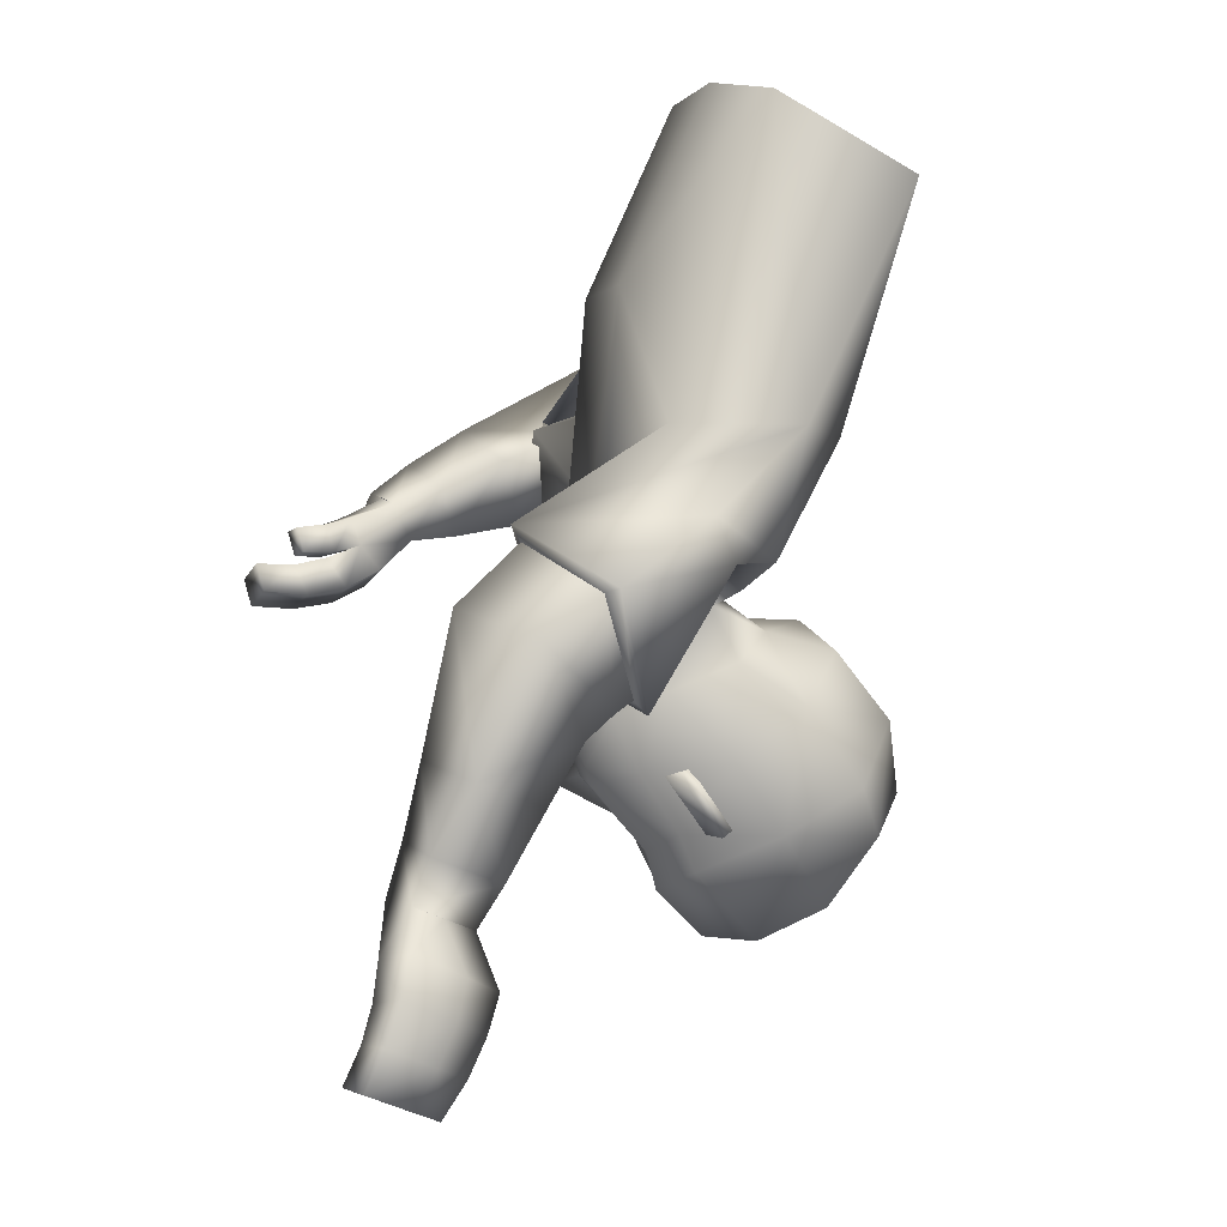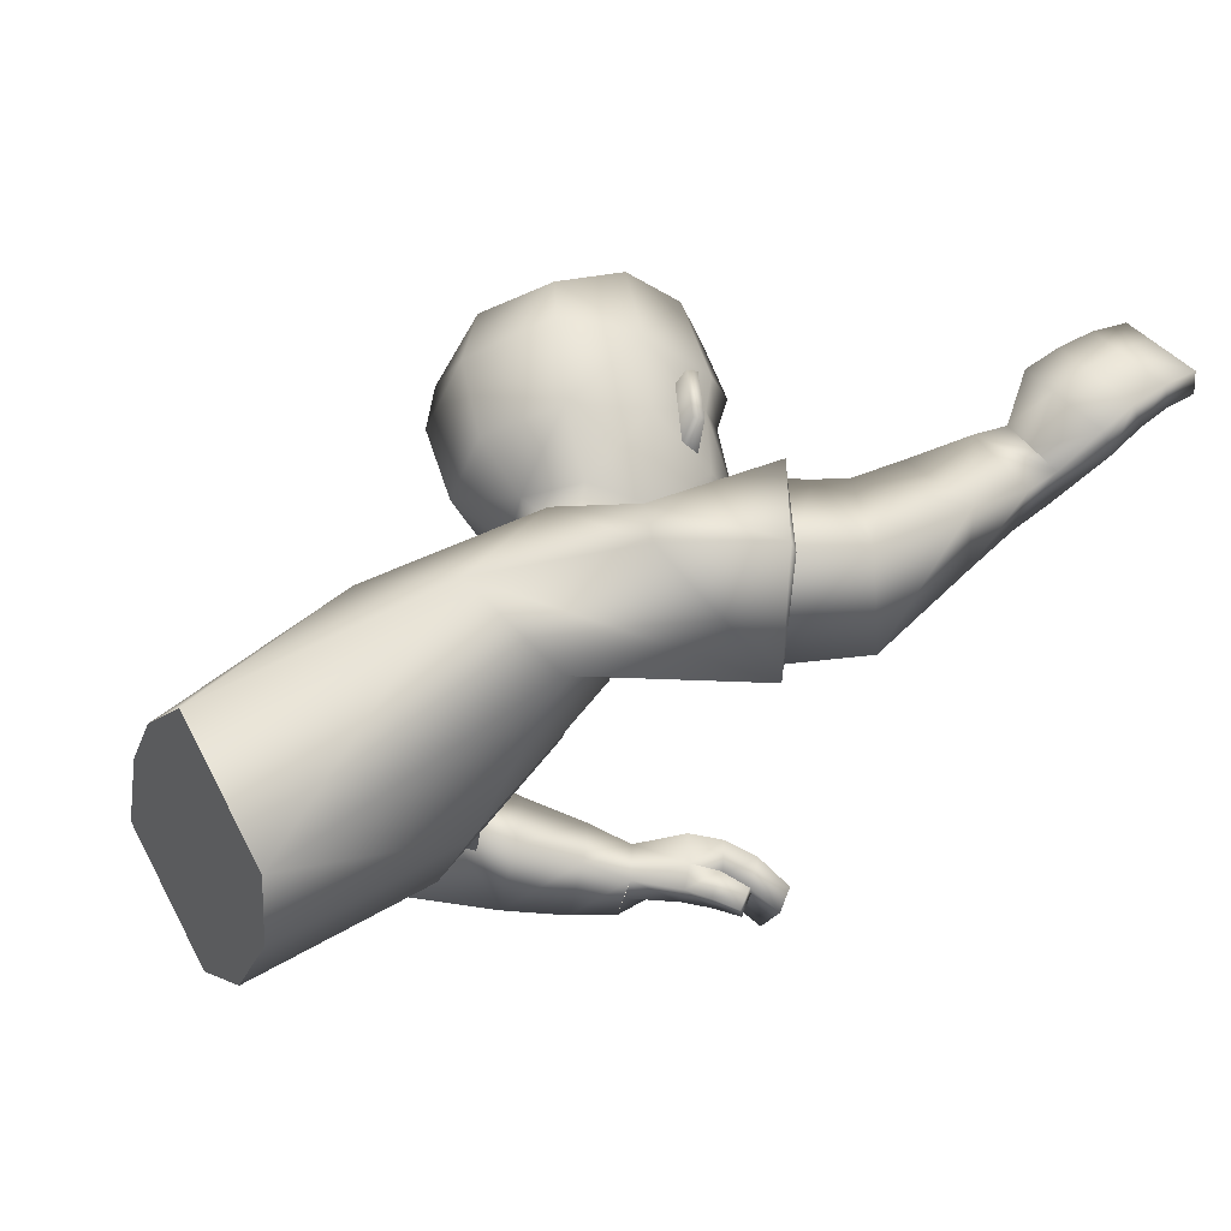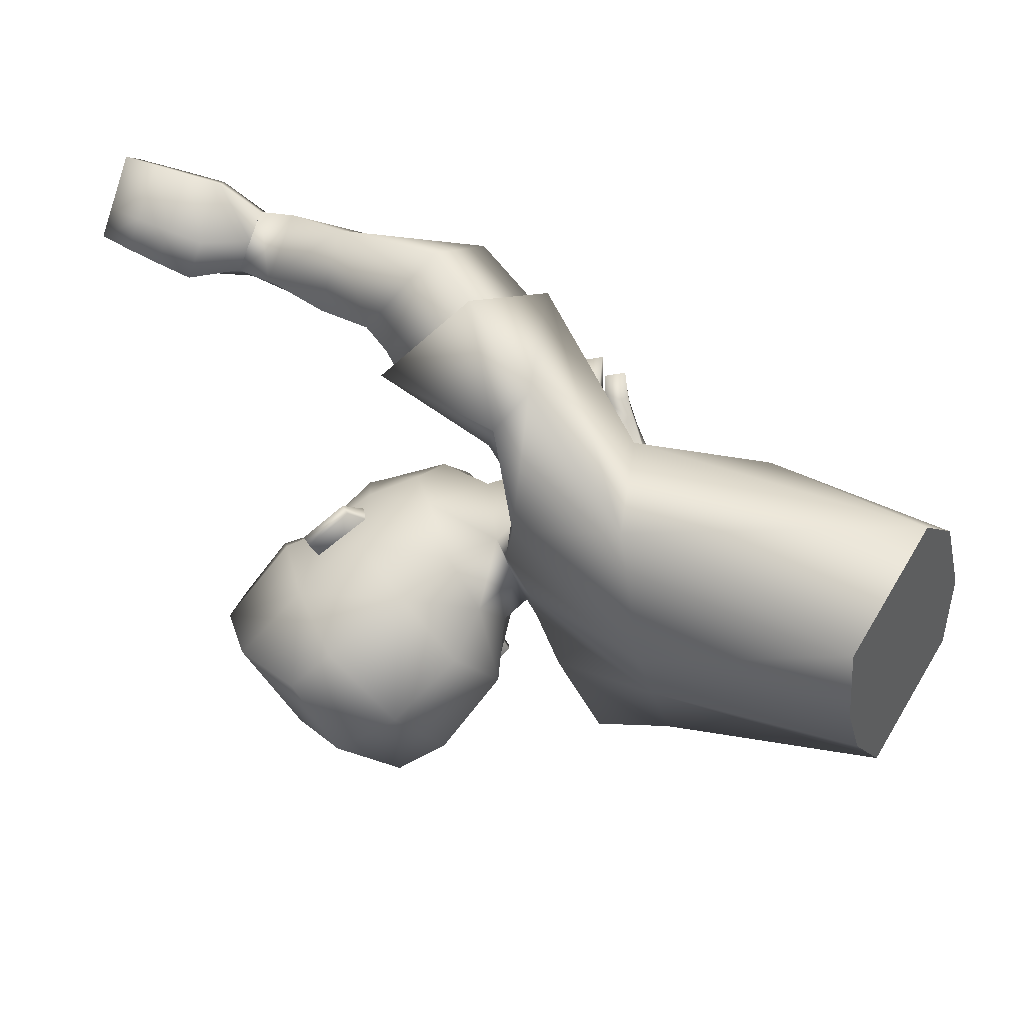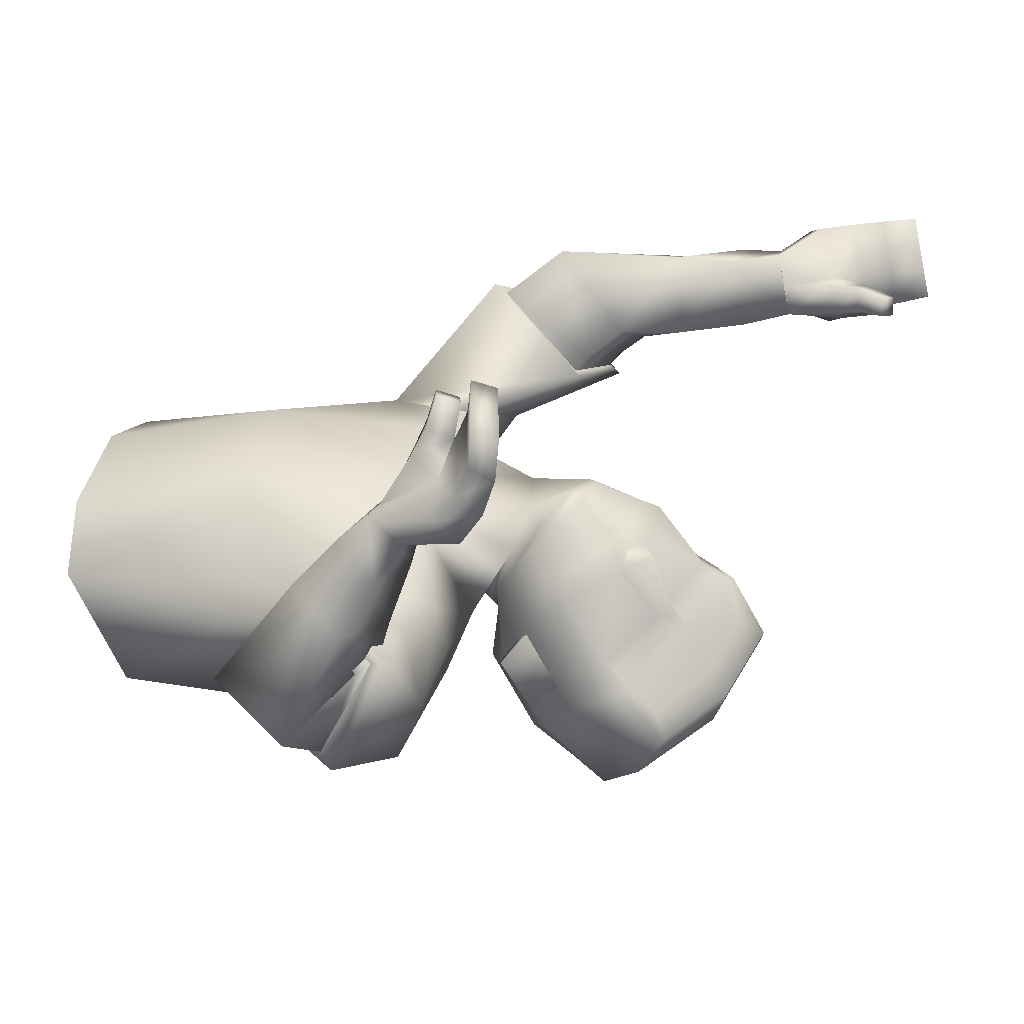
<metadata>
{"format":"obj","ext":"obj","renderer":"f3d","projection":"perspective","resolution":1024,"background":"white","views":[{"elev":79.5,"azim":139.5,"up":"+Z"},{"elev":-4.7,"azim":-21.2,"up":"+Y"},{"elev":51.5,"azim":-123.5,"up":"+Z"},{"elev":-37.8,"azim":44.4,"up":"+Z"}]}
</metadata>
<code>
v 0.01164 0.3666 0.1091
v 0.06227 0.3187 0.137
v 0.009364 0.2139 0.1546
v -0.0836 0.2967 0.1571
v 0.04026 0.3559 0.02454
v 0.08575 0.216 0.06649
v -0.05258 0.07303 0.09043
v -0.1342 0.3018 -0.006764
v 0.5845 0.4996 0.2637
v 0.5539 0.5541 0.1962
v 0.5655 0.5356 0.1773
v 0.5955 0.4821 0.2435
v 0.2358 0.3168 0.3034
v 0.2688 0.2332 0.241
v 0.2898 0.3104 0.1507
v 0.2562 0.3907 0.2165
v 0.5538 0.4789 0.1445
v 0.5022 0.4362 0.1687
v 0.5432 0.4896 0.1308
v 0.4923 0.4548 0.1446
v 0.2536 0.5383 -0.1321
v 0.2266 0.3183 -0.02921
v 0.08239 0.4041 0.01226
v 0.1442 0.3114 0.01419
v 0.2588 0.3992 -0.04098
v 0.2664 0.4995 -0.1001
v 0.06201 0.4766 0.01235
v 0.0691 0.3489 0.01996
v 0.2261 0.4865 -0.03713
v 0.1519 0.3838 0.0204
v 0.2047 0.3669 0.002798
v 0.2051 0.4321 -0.01162
v 0.2568 0.4754 -0.08045
v 0.2402 0.433 -0.1478
v 0.2558 0.3763 -0.1088
v 0.1869 0.2239 0.2214
v 0.201 0.3892 0.2039
v 0.1698 0.3145 0.2886
v 0.2206 0.3048 0.1296
v 0.1839 0.2072 0.2267
v 0.2001 0.4075 0.2026
v 0.1585 0.3224 0.3028
v 0.2244 0.3051 0.1198
v 0.4806 0.4376 0.2715
v 0.4778 0.4855 0.1662
v 0.5061 0.421 0.2463
v 0.4474 0.5039 0.1929
v 0.4707 0.3812 0.197
v 0.4293 0.4509 0.1904
v 0.4438 0.4275 0.1558
v 0.4572 0.4046 0.2316
v 0.4574 0.4049 0.1762
v 0.5413 0.4686 0.1168
v 0.5647 0.5349 0.22
v 0.576 0.5169 0.2004
v 0.4938 0.4571 0.2007
v 0.4599 0.4792 0.2223
v 0.5526 0.4572 0.1313
v 0.4434 0.4277 0.2108
v 0.5112 0.4624 0.2753
v 0.5466 0.483 0.2723
v 0.5006 0.5073 0.1776
v 0.531 0.5231 0.1803
v 0.5616 0.4663 0.2513
v 0.5322 0.446 0.2521
v 0.5139 0.5422 0.2024
v 0.4784 0.5251 0.2009
v 0.514 0.4817 0.2094
v 0.5431 0.5005 0.2072
v 0.4903 0.502 0.2283
v 0.5263 0.5204 0.2268
v 0.4281 0.3523 0.1981
v 0.4194 0.3841 0.2461
v 0.3857 0.4381 0.2045
v 0.3949 0.4054 0.1565
v 0.3729 0.3122 0.215
v 0.3168 0.412 0.202
v 0.3514 0.3643 0.2678
v 0.3373 0.3635 0.1542
v 0.5159 0.4627 0.136
v 0.07689 0.3532 0.175
v 0.05075 0.3205 0.2607
v 0.5272 0.4477 0.1541
v 0.5134 0.4878 0.1491
v 0.5297 0.4691 0.1719
v 0.2331 0.3227 -0.0354
v 0.1857 0.4688 0.0266
v 0.1977 0.4683 0.02724
v 0.1892 0.5181 0.001019
v 0.2012 0.5176 0.00166
v 0.2189 0.422 -0.006796
v 0.2097 0.4976 -0.04558
v 0.1471 0.4759 0.01576
v 0.1822 0.433 -0.01303
v 0.1868 0.4984 -0.04698
v 0.2371 0.5229 -0.049
v 0.1539 0.5526 -0.02143
v 0.1607 0.6274 -0.08413
v 0.06745 0.5666 -0.02687
v 0.2728 0.5091 -0.09214
v 0.23 0.6074 -0.1101
v 0.08115 0.6088 -0.06838
v 0.2648 0.5695 -0.1344
v 0.02439 0.2934 -0.2063
v 0.0908 0.2136 -0.1973
v -0.01369 0.1046 -0.1722
v -0.1106 0.232 -0.2216
v 0.07544 0.1854 -0.006028
v 0.03069 0.33 -0.05451
v -0.1317 0.2884 -0.05182
v -0.04855 0.05324 0.02766
v 0.05092 0.3072 -0.1317
v 0.09395 0.1684 -0.08235
v -0.04452 0.03345 -0.0351
v -0.1288 0.2746 -0.09605
v 0.3892 0.007832 -0.2516
v 0.3715 0.02448 -0.1628
v 0.3594 -0.001738 -0.1613
v 0.3769 -0.01806 -0.2484
v 0.004766 0.08017 -0.3931
v -0.04365 0.02146 -0.3148
v 0.0211 0.088 -0.2268
v 0.05769 0.152 -0.3078
v 0.3259 0.01777 -0.1587
v 0.2647 0.009105 -0.1954
v 0.317 0.02431 -0.1416
v 0.2566 0.02223 -0.1678
v 0.1867 0.4632 -0.2566
v 0.2289 0.5072 -0.2029
v 0.2267 0.2848 -0.06756
v 0.03685 0.3936 -0.03893
v 0.1886 0.2756 -0.1001
v 0.04516 0.3549 -0.09624
v 0.1358 0.2864 -0.09713
v 0.2773 0.3621 -0.1413
v 0.2487 0.4473 -0.1774
v 0.1855 0.3168 -0.1776
v 0.1895 0.4131 -0.2433
v -0.002495 0.4506 -0.04448
v -0.007647 0.3983 -0.1174
v 0.04977 0.3387 -0.03721
v 0.05487 0.3182 -0.09751
v 0.1545 0.2935 -0.04164
v 0.1274 0.3757 -0.2209
v 0.08709 0.3094 -0.1149
v 0.1333 0.2872 -0.1269
v 0.2318 0.2936 -0.07565
v 0.1185 0.3348 -0.1729
v 0.1799 0.3891 -0.2236
v 0.2466 0.4311 -0.1665
v 0.2295 0.4211 -0.1676
v 0.2365 0.3547 -0.1446
v 0.2485 0.3567 -0.1227
v -0.06517 0.0967 -0.2806
v 0.09639 0.1152 -0.3178
v -0.006377 0.1415 -0.3675
v 0.04619 0.06822 -0.2267
v -0.08415 0.09616 -0.2799
v 0.1151 0.1217 -0.322
v -0.008934 0.1596 -0.3815
v 0.05278 0.06131 -0.2179
v 0.2845 0.05985 -0.2904
v 0.2673 0.04815 -0.1774
v 0.2837 0.02116 -0.2834
v 0.2682 0.07872 -0.1852
v 0.2185 -0.005143 -0.2558
v 0.2224 0.06764 -0.2241
v 0.2123 0.03125 -0.2022
v 0.2293 0.02991 -0.2792
v 0.2159 0.01281 -0.2299
v 0.3059 0.001622 -0.1394
v 0.3777 0.01861 -0.1941
v 0.3655 -0.007441 -0.1917
v 0.278 0.03367 -0.2213
v 0.2744 0.07165 -0.2246
v 0.3154 -0.005335 -0.1576
v 0.2261 0.04911 -0.2522
v 0.3225 0.05306 -0.2801
v 0.3578 0.03479 -0.2668
v 0.3018 0.03592 -0.1756
v 0.3315 0.02191 -0.1697
v 0.3494 0.006265 -0.2627
v 0.3186 0.01882 -0.2742
v 0.3406 0.05454 -0.1732
v 0.3057 0.07207 -0.1806
v 0.3093 0.02911 -0.2172
v 0.3379 0.01483 -0.2056
v 0.3118 0.06529 -0.2172
v 0.3466 0.04598 -0.2065
v 0.1687 -0.005094 -0.2631
v 0.1879 0.03559 -0.3009
v 0.1825 0.08929 -0.2464
v 0.1634 0.04866 -0.2089
v 0.09946 0.0003 -0.2788
v 0.1224 0.116 -0.2771
v 0.1252 0.04895 -0.3329
v 0.09577 0.06632 -0.2209
v 0.282 0.01309 -0.1567
v 0.08107 0.1719 -0.2364
v -0.01256 0.2572 -0.3202
v 0.2914 0.00329 -0.1793
v 0.2924 0.04078 -0.1582
v 0.3058 0.02881 -0.1868
v 0.1951 0.28 -0.1062
v 0.06667 0.3351 -0.1951
v 0.07425 0.3296 -0.2027
v 0.06621 0.38 -0.228
v 0.0738 0.3745 -0.2355
v 0.1283 0.3203 -0.1754
v 0.1179 0.3945 -0.2165
v 0.04581 0.3621 -0.173
v 0.1042 0.3454 -0.1583
v 0.1036 0.405 -0.2019
v 0.128 0.4004 -0.2521
v 0.04434 0.4295 -0.2255
v 0.0602 0.5145 -0.2713
v 0.1115 0.5902 -0.1899
v -0.01389 0.4752 -0.1784
v -0.005089 0.5311 -0.09164
v 0.1847 0.4102 -0.2561
v 0.13 0.4951 -0.2963
v 0.005437 0.5238 -0.2094
v 0.02833 0.5873 -0.1435
v 0.181 0.5705 -0.2153
v 0.232 0.5342 -0.2208
v 0.1833 0.478 -0.2861
v 0.2211 0.3886 0.2116
v 0.2389 0.3045 0.1371
v 0.08439 0.1054 -0.3292
v 0.03669 0.05655 -0.2387
v 0.2475 0.3535 -0.1202
v 0.234 0.3527 -0.1463
v 0.2559 0.3773 -0.1057
v 0.04148 0.3422 0.1323
v 0.06046 0.2696 0.1395
v 0.05852 0.359 0.2203
v 0.06462 0.295 0.1514
v 0.05865 0.2626 -0.2092
v 0.0696 0.1523 -0.179
v 0.04449 0.2385 -0.2879
v 0.05942 0.1399 -0.1997
v 0.1698 0.3145 0.2886
v 0.1869 0.2239 0.2214
v 0.2206 0.3048 0.1296
v 0.201 0.3892 0.2039
v -0.006377 0.1415 -0.3675
v -0.06517 0.0967 -0.2806
v 0.04619 0.06822 -0.2267
v 0.09639 0.1152 -0.3178
v 0.2327 0.3163 -0.08981
v 0.2406 0.346 -0.112
v 0.2516 0.3804 -0.03938
v 0.1868 0.3066 -0.1585
v 0.2441 0.3425 -0.1117
v 0.2408 0.331 -0.103
v 0.1815 0.3062 -0.1555
v 0.2462 0.3792 -0.03576
v 0.2157 0.3447 -0.09778
v -0.2409 -0.01703 0.1067
v -0.2369 -0.03682 0.04396
v -0.3254 0.1724 0.02093
v -0.3218 0.1814 0.1308
v -0.2615 0.04389 0.178
v -0.3225 0.1585 -0.02312
v -0.2329 -0.05661 -0.0188
v -0.3197 0.1446 -0.06716
v -0.303 0.08934 -0.1611
v -0.2427 -0.04815 -0.1139
v -0.2409 -0.01703 0.1067
v -0.2369 -0.03682 0.04396
v -0.3254 0.1724 0.02093
v -0.3218 0.1814 0.1308
v -0.2329 -0.05661 -0.0188
v -0.3197 0.1446 -0.06716
v -0.303 0.08934 -0.1611
v -0.2615 0.04389 0.178
v -0.3225 0.1585 -0.02312
v -0.2427 -0.04815 -0.1139
f 8 271 272
f 8 4 1
f 7 269 270
f 7 111 108
f 4 272 276
f 5 234 2
f 235 6 2
f 276 269 7
f 109 110 8
f 110 277 271
f 54 55 11
f 63 66 10
f 71 54 10
f 69 55 12
f 230 157 247
f 228 14 243
f 245 227 228
f 243 14 13
f 72 75 50
f 74 73 51
f 75 74 49
f 72 48 51
f 136 129 21
f 29 96 97
f 28 30 23
f 28 23 131
f 143 130 22
f 108 143 24
f 5 28 141
f 6 24 28
f 23 30 93
f 131 23 27
f 130 147 86
f 135 150 34
f 25 33 29
f 95 94 87
f 22 86 31
f 30 31 91
f 24 22 31
f 24 31 30
f 21 103 100
f 150 136 34
f 33 100 96
f 34 233 35
f 34 136 26
f 153 135 35
f 40 36 38
f 43 41 37
f 42 38 37
f 43 244 36
f 3 43 40
f 236 42 41
f 237 43 3
f 82 4 40
f 48 52 56
f 49 59 57
f 50 20 18
f 52 18 56
f 49 47 45
f 46 44 51
f 46 65 60
f 59 51 44
f 80 53 58
f 63 11 55
f 71 61 9
f 12 55 54
f 17 58 53
f 45 20 50
f 84 85 17
f 83 58 17
f 80 84 19
f 57 44 60
f 70 60 61
f 56 45 62
f 62 63 69
f 64 12 9
f 65 64 61
f 56 68 65
f 68 69 64
f 57 70 67
f 70 71 66
f 45 47 67
f 62 67 66
f 76 72 73
f 77 74 75
f 78 73 74
f 79 75 72
f 15 79 76
f 16 13 78
f 16 77 79
f 14 76 78
f 4 82 1
f 235 237 3
f 234 236 81
f 20 45 84
f 18 83 85
f 45 56 85
f 20 80 83
f 30 28 24
f 86 147 255
f 252 91 31
f 88 90 89
f 95 89 90
f 94 32 88
f 92 90 88
f 91 29 93
f 21 129 225
f 217 98 101
f 102 98 217
f 97 96 101
f 96 100 103
f 27 99 219
f 27 93 97
f 97 98 102
f 219 99 102
f 224 101 103
f 26 100 33
f 275 274 115
f 115 112 104
f 273 114 111
f 114 113 108
f 275 107 106
f 105 112 113
f 113 239 105
f 278 106 114
f 115 110 109
f 274 277 110
f 118 173 172
f 117 184 181
f 189 184 117
f 187 182 119
f 229 120 246
f 249 157 230
f 247 246 120
f 168 193 190
f 169 191 192
f 167 192 193
f 166 190 191
f 136 138 128
f 144 211 215
f 142 133 145
f 133 142 141
f 143 134 132
f 143 108 113
f 142 112 109
f 134 113 112
f 211 145 133
f 140 133 131
f 130 132 204
f 135 152 151
f 137 209 144
f 205 212 213
f 132 146 204
f 209 146 145
f 134 146 132
f 134 145 146
f 128 138 220
f 150 151 136
f 149 144 214
f 151 152 232
f 138 136 151
f 153 152 135
f 158 160 156
f 155 159 161
f 160 159 155
f 161 158 154
f 106 107 158
f 159 240 199
f 161 241 106
f 158 107 200
f 174 170 166
f 175 177 167
f 168 170 125
f 170 174 125
f 163 165 167
f 164 166 169
f 178 183 164
f 162 169 177
f 198 201 176
f 181 187 173
f 116 179 189
f 119 116 172
f 124 126 171
f 163 168 127
f 124 203 202
f 201 203 124
f 126 202 198
f 178 162 175
f 179 178 188
f 180 163 174
f 180 186 187
f 116 119 182
f 179 182 183
f 174 164 183
f 186 183 182
f 175 165 185
f 188 185 184
f 185 165 163
f 184 185 180
f 194 196 191
f 192 195 197
f 191 196 195
f 193 197 194
f 122 121 194
f 196 120 123
f 195 123 122
f 194 121 120
f 107 104 200
f 239 106 241
f 240 238 105
f 202 163 127
f 125 174 203
f 203 174 163
f 127 125 201
f 145 134 142
f 255 147 204
f 146 253 204
f 206 205 207
f 213 210 208
f 206 148 212
f 210 148 206
f 209 211 144
f 225 129 128
f 221 216 217
f 222 223 217
f 221 214 215
f 226 220 214
f 140 139 219
f 215 211 140
f 215 218 222
f 222 218 219
f 226 221 224
f 138 149 220
f 228 227 16
f 227 13 16
f 228 15 14
f 230 122 123
f 229 123 120
f 230 121 122
f 232 137 149
f 231 232 152
f 231 153 35
f 233 34 33
f 227 245 242
f 40 4 3
f 1 82 236
f 2 81 237
f 104 238 240
f 199 105 239
f 252 233 25
f 254 232 231
f 255 254 252
f 253 254 255
f 256 251 258
f 250 258 257
f 258 250 256
f 258 251 257
f 259 261 260
f 8 272 4
f 8 1 5
f 7 270 111
f 7 108 6
f 4 276 3
f 234 5 1
f 5 2 6
f 7 6 3
f 3 6 235
f 276 7 3
f 109 8 5
f 110 271 8
f 54 11 10
f 63 10 11
f 71 10 66
f 69 12 64
f 230 247 121
f 228 243 39
f 245 228 39
f 243 13 242
f 72 50 48
f 74 51 49
f 75 49 50
f 72 51 73
f 136 21 26
f 29 97 93
f 28 131 141
f 143 22 24
f 108 24 6
f 5 141 109
f 6 28 5
f 23 93 27
f 131 27 139
f 130 86 22
f 135 34 35
f 25 29 91
f 95 87 89
f 30 91 93
f 21 100 26
f 33 96 29
f 34 26 33
f 40 38 42
f 43 37 244
f 42 37 41
f 43 36 40
f 42 236 82
f 236 41 81
f 41 43 81
f 81 43 237
f 82 40 42
f 48 56 46
f 49 57 47
f 50 18 52
f 49 45 50
f 46 51 48
f 46 60 44
f 59 44 57
f 80 58 83
f 63 55 69
f 71 9 54
f 12 54 9
f 17 53 19
f 84 17 19
f 83 17 85
f 80 19 53
f 57 60 70
f 70 61 71
f 56 62 68
f 62 69 68
f 64 9 61
f 65 61 60
f 56 65 46
f 68 64 65
f 57 67 47
f 70 66 67
f 45 67 62
f 62 66 63
f 76 73 78
f 77 75 79
f 78 74 77
f 79 72 76
f 15 76 14
f 16 78 77
f 16 79 15
f 14 78 13
f 234 81 2
f 20 84 80
f 18 85 56
f 45 85 84
f 20 83 18
f 86 255 252
f 91 252 25
f 252 31 86
f 88 89 87
f 95 90 92
f 94 88 87
f 92 88 32
f 21 225 103
f 217 101 224
f 102 217 223
f 97 101 98
f 96 103 101
f 27 219 139
f 27 97 99
f 97 102 99
f 219 102 223
f 224 103 225
f 275 115 107
f 115 104 107
f 273 111 270
f 114 108 111
f 275 106 278
f 112 238 104
f 238 112 105
f 239 113 106
f 106 113 114
f 278 114 273
f 115 109 112
f 274 110 115
f 118 172 117
f 117 181 118
f 189 117 172
f 187 119 173
f 229 246 249
f 249 230 229
f 247 120 121
f 168 190 166
f 169 192 167
f 167 193 168
f 166 191 169
f 136 128 129
f 144 215 214
f 133 141 131
f 143 132 130
f 143 113 134
f 142 109 141
f 134 112 142
f 211 133 140
f 140 131 139
f 130 204 147
f 135 151 150
f 137 144 149
f 205 213 207
f 209 145 211
f 128 220 226
f 149 214 220
f 138 151 149
f 158 156 154
f 155 161 248
f 160 155 156
f 161 154 248
f 106 158 161
f 240 160 200
f 160 240 159
f 241 161 199
f 199 161 159
f 158 200 160
f 174 166 164
f 175 167 165
f 168 125 127
f 163 167 168
f 164 169 162
f 178 164 162
f 162 177 175
f 198 176 171
f 181 173 118
f 116 189 172
f 119 172 173
f 124 171 176
f 124 202 126
f 201 124 176
f 126 198 171
f 178 175 188
f 179 188 189
f 180 174 186
f 180 187 181
f 116 182 179
f 179 183 178
f 174 183 186
f 186 182 187
f 175 185 188
f 188 184 189
f 185 163 180
f 184 180 181
f 194 191 190
f 192 197 193
f 191 195 192
f 193 194 190
f 122 194 197
f 196 123 195
f 195 122 197
f 194 120 196
f 240 105 199
f 202 127 198
f 125 203 201
f 203 163 202
f 127 201 198
f 255 204 253
f 253 209 137
f 209 253 146
f 206 207 208
f 213 208 207
f 206 212 205
f 210 206 208
f 225 128 226
f 221 217 224
f 222 217 216
f 221 215 216
f 226 214 221
f 140 219 218
f 215 140 218
f 215 222 216
f 222 219 223
f 226 224 225
f 228 16 15
f 230 123 229
f 232 149 151
f 231 152 153
f 231 35 233
f 233 33 25
f 227 242 13
f 1 236 234
f 2 237 235
f 104 240 200
f 199 239 241
f 231 233 254
f 254 233 252
f 137 232 253
f 253 232 254
f 260 266 265
f 265 266 268
f 260 264 266
f 268 266 267
f 264 260 261
f 261 263 262
f 259 263 261

</code>
